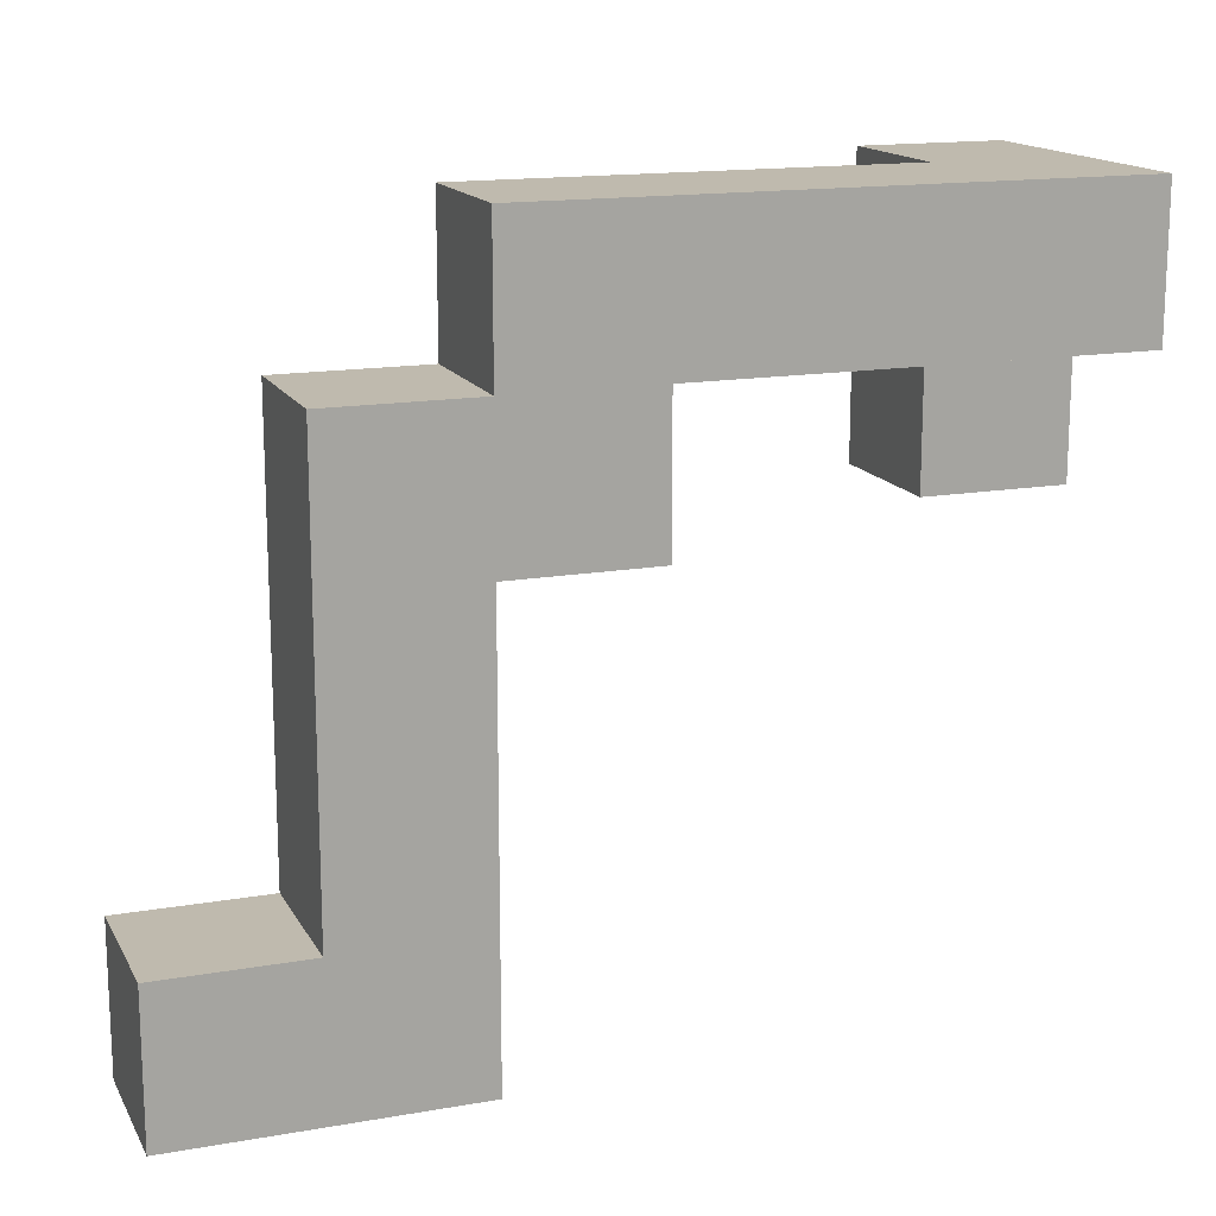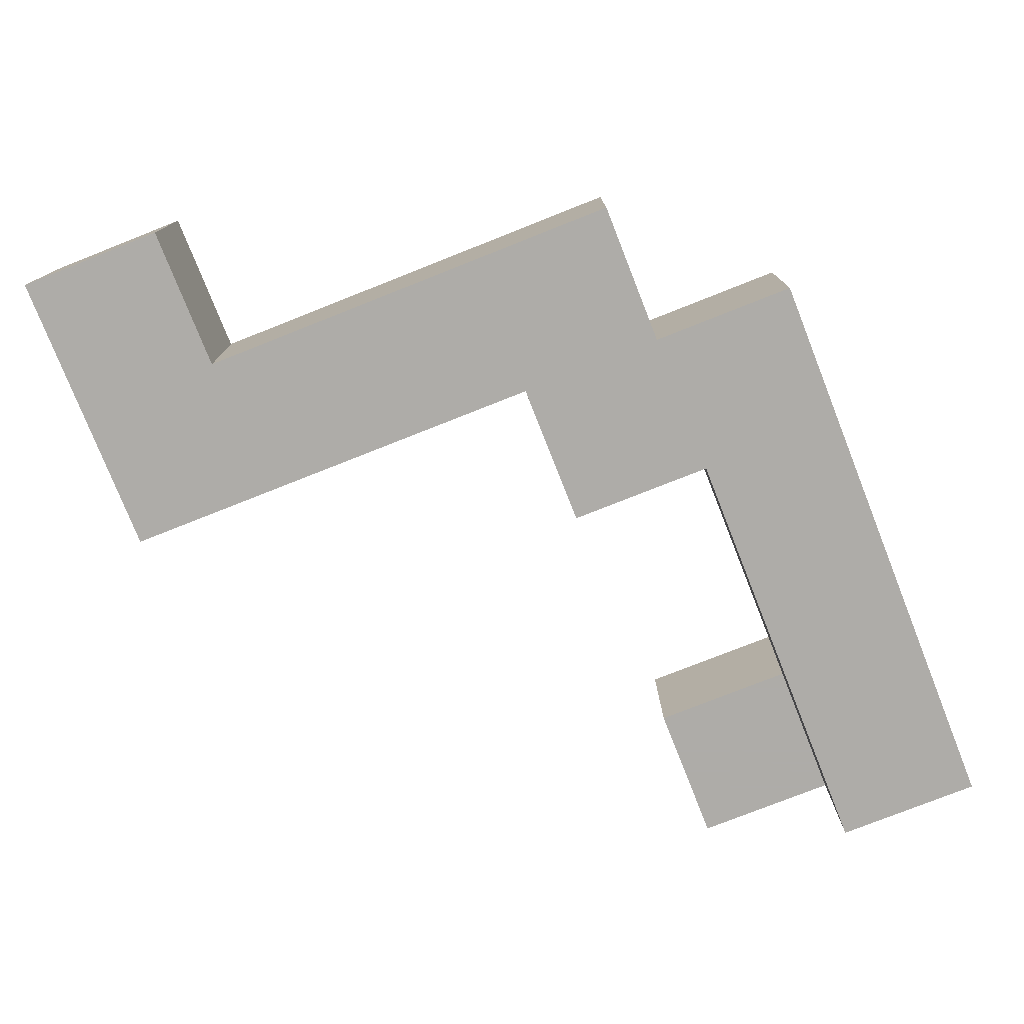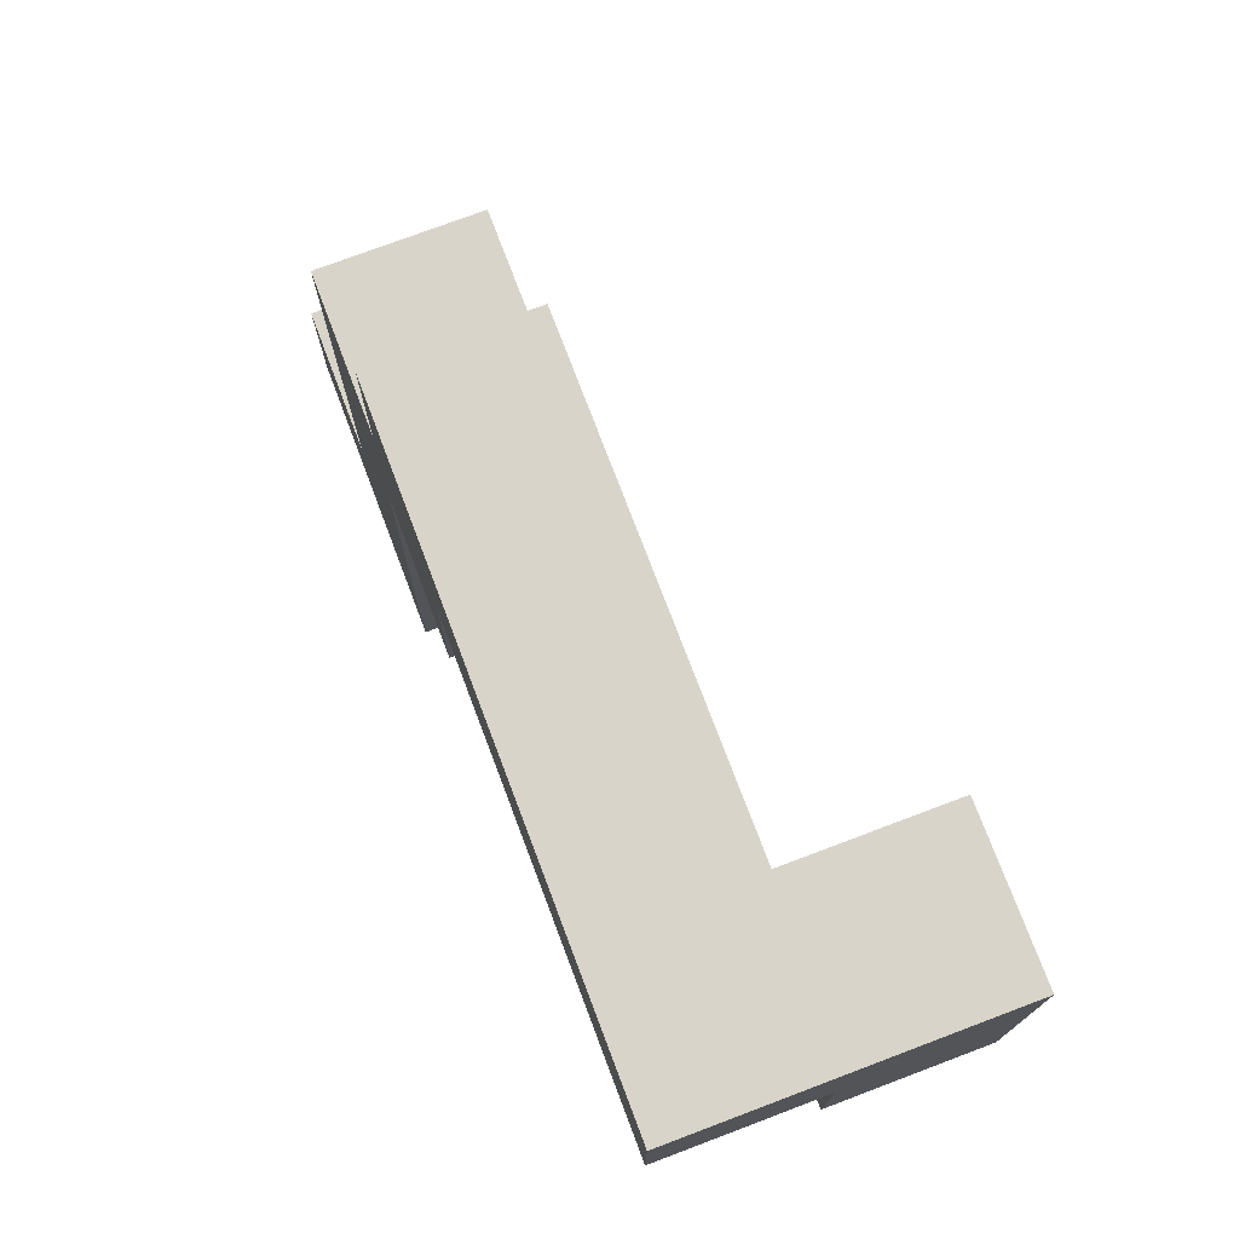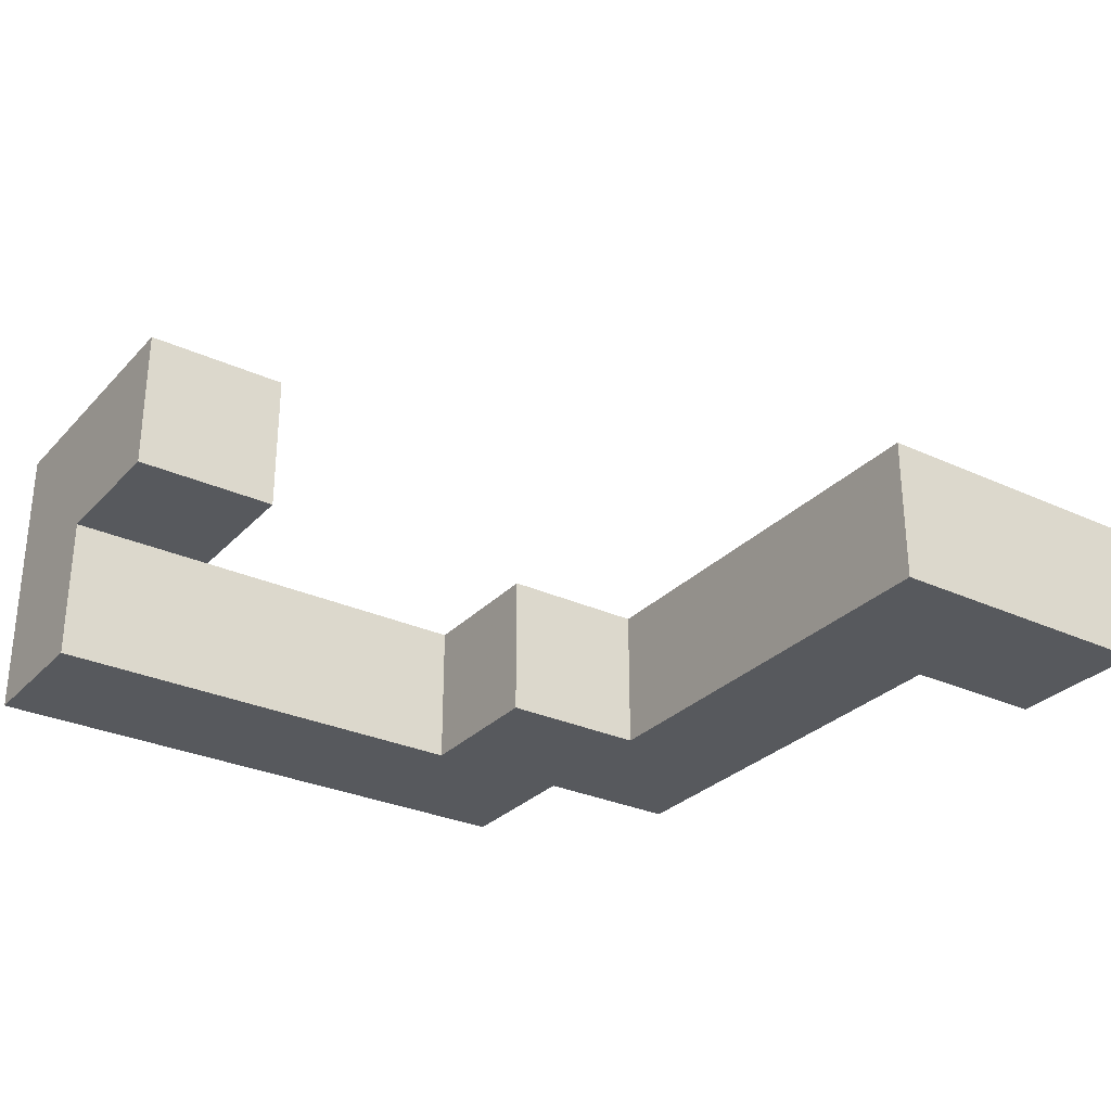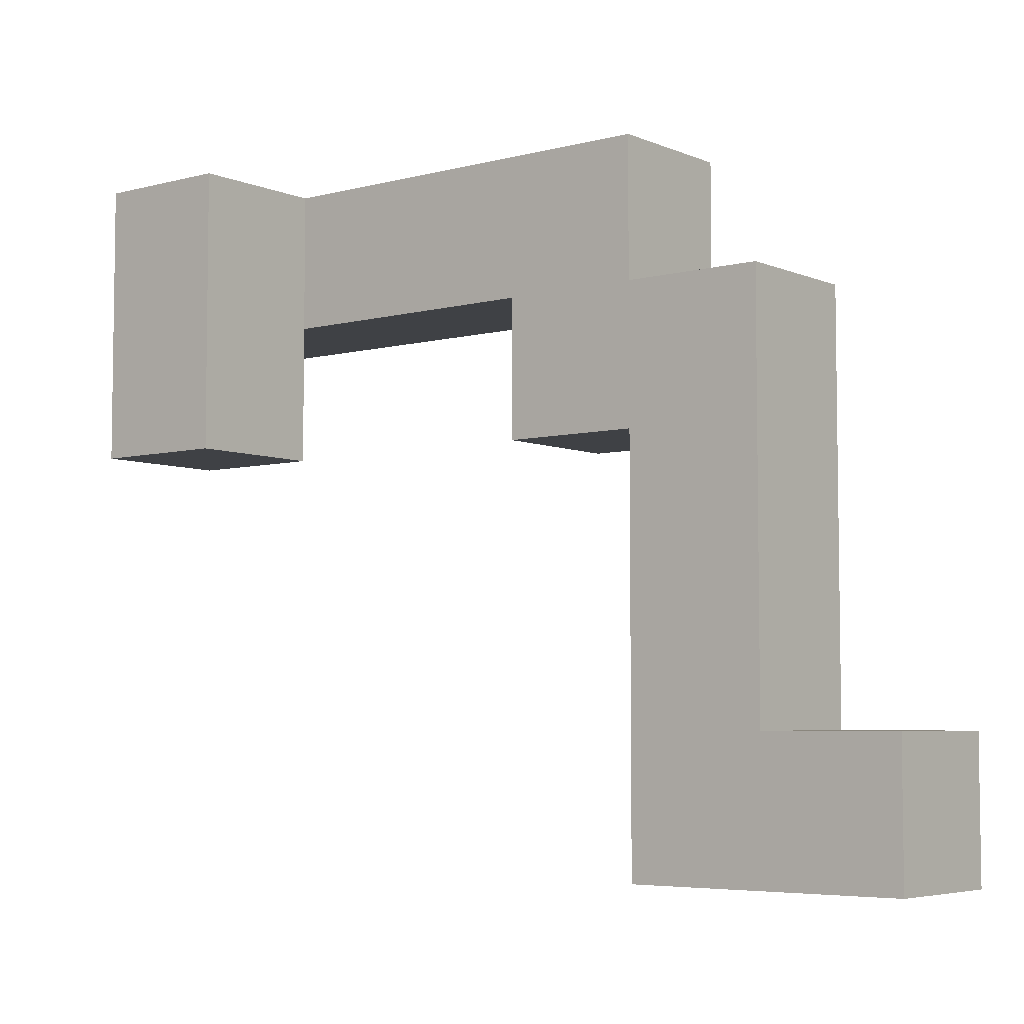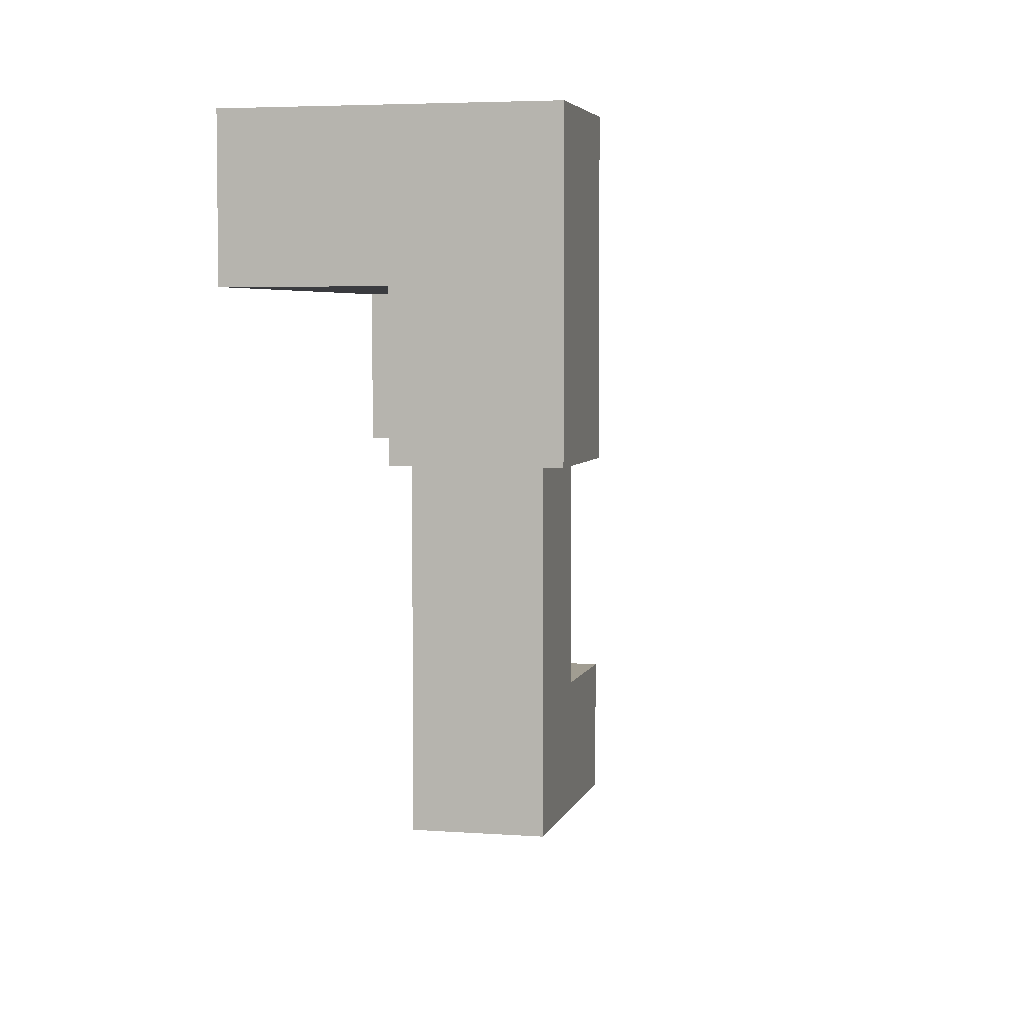
<metadata>
{"format":"obj","ext":"obj","renderer":"f3d","projection":"perspective","resolution":1024,"background":"white","views":[{"elev":15.5,"azim":-20.2,"up":"+Z"},{"elev":-77.0,"azim":-68.4,"up":"+Y"},{"elev":75.0,"azim":69.3,"up":"+Z"},{"elev":-29.3,"azim":145.8,"up":"+Y"},{"elev":-5.4,"azim":-141.4,"up":"+Z"},{"elev":4.7,"azim":103.3,"up":"+Z"}]}
</metadata>
<code>
v -0.3333 -0.6667 0.06667
v -0.3333 -0.6667 0.2
v -0.3333 -0.5333 0.2
v -0.3333 -0.5333 0.06667
v -0.2 -0.6667 0.06667
v -0.2 -0.6667 0.2
v -0.2 -0.5333 0.2
v -0.2 -0.5333 0.06667
v -0.06667 -0.6667 0.06667
v -0.06667 -0.5333 0.06667
v -0.06667 -0.5333 0.2
v -0.06667 -0.6667 0.2
v -0.2 -0.6667 0.3333
v -0.2 -0.5333 0.3333
v -0.06667 -0.5333 0.3333
v -0.06667 -0.6667 0.3333
v -0.2 -0.6667 0.4667
v -0.2 -0.5333 0.4667
v -0.06667 -0.5333 0.4667
v -0.06667 -0.6667 0.4667
v -0.2 -0.6667 0.6
v -0.2 -0.5333 0.6
v -0.06667 -0.6667 0.6
v -0.06667 -0.5333 0.6
v 0.06667 -0.6667 0.4667
v 0.06667 -0.5333 0.4667
v 0.06667 -0.5333 0.6
v 0.06667 -0.6667 0.6
v 0.3333 -0.5333 0.4667
v 0.3333 -0.5333 0.6
v 0.3333 -0.4 0.6
v 0.3333 -0.4 0.4667
v 0.4667 -0.5333 0.4667
v 0.4667 -0.4 0.4667
v 0.4667 -0.4 0.6
v 0.4667 -0.5333 0.6
v -0.06667 -0.6667 0.7333
v -0.06667 -0.5333 0.7333
v 0.06667 -0.6667 0.7333
v 0.06667 -0.5333 0.7333
v 0.2 -0.6667 0.6
v 0.2 -0.6667 0.7333
v 0.2 -0.5333 0.7333
v 0.2 -0.5333 0.6
v 0.3333 -0.6667 0.6
v 0.3333 -0.6667 0.7333
v 0.3333 -0.5333 0.7333
v 0.4667 -0.6667 0.6
v 0.4667 -0.5333 0.7333
v 0.4667 -0.6667 0.7333
v 0.3333 -0.4 0.7333
v 0.4667 -0.4 0.7333
f 1 2 3 4
f 1 5 6 2
f 4 3 7 8
f 1 4 8 5
f 2 6 7 3
f 9 10 11 12
f 5 9 12 6
f 8 7 11 10
f 5 8 10 9
f 6 13 14 7
f 12 11 15 16
f 6 12 16 13
f 7 14 15 11
f 13 17 18 14
f 16 15 19 20
f 13 16 20 17
f 14 18 19 15
f 17 21 22 18
f 17 20 23 21
f 18 22 24 19
f 21 23 24 22
f 25 26 27 28
f 20 25 28 23
f 19 24 27 26
f 20 19 26 25
f 29 30 31 32
f 33 34 35 36
f 29 33 36 30
f 32 31 35 34
f 29 32 34 33
f 23 37 38 24
f 23 28 39 37
f 24 38 40 27
f 37 39 40 38
f 28 41 42 39
f 27 40 43 44
f 28 27 44 41
f 39 42 43 40
f 41 45 46 42
f 44 43 47 30
f 41 44 30 45
f 42 46 47 43
f 48 36 49 50
f 45 48 50 46
f 45 30 36 48
f 46 50 49 47
f 30 47 51 31
f 36 35 52 49
f 31 51 52 35
f 47 49 52 51

</code>
